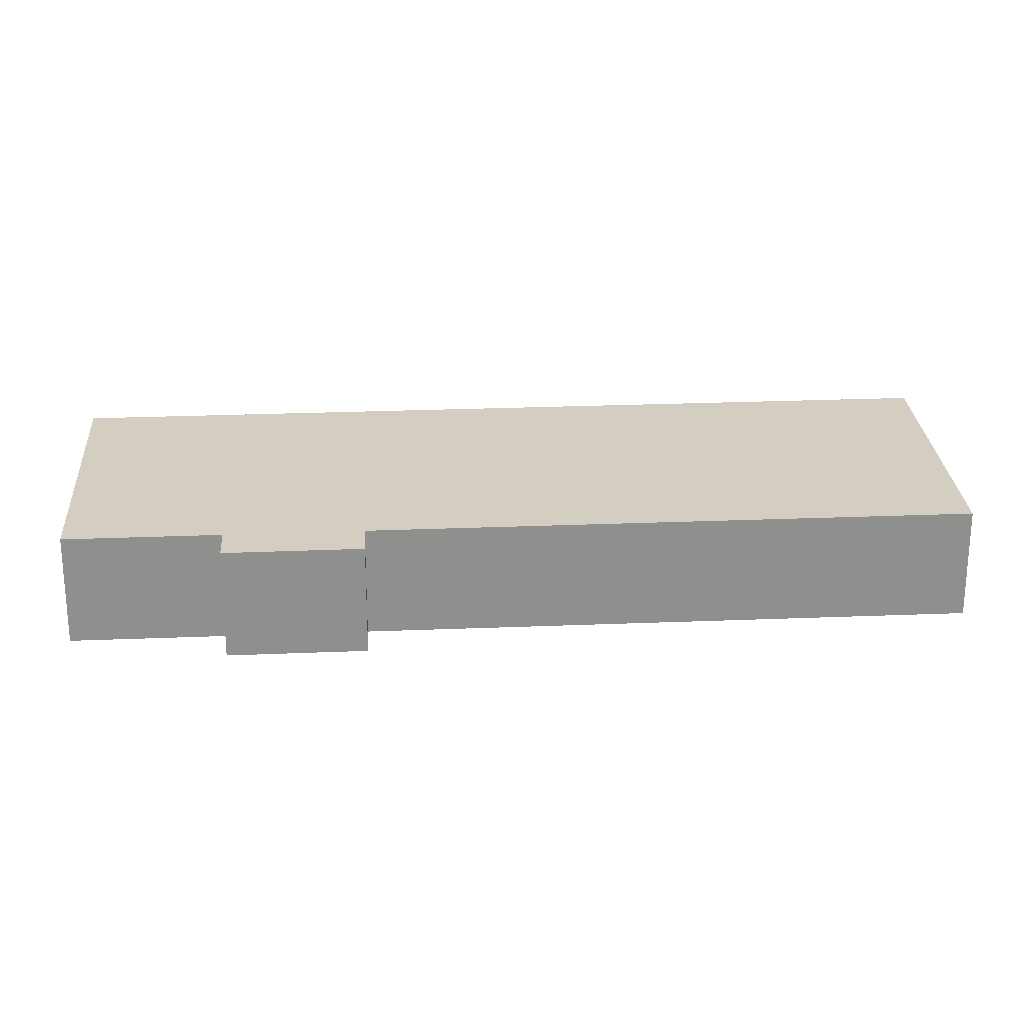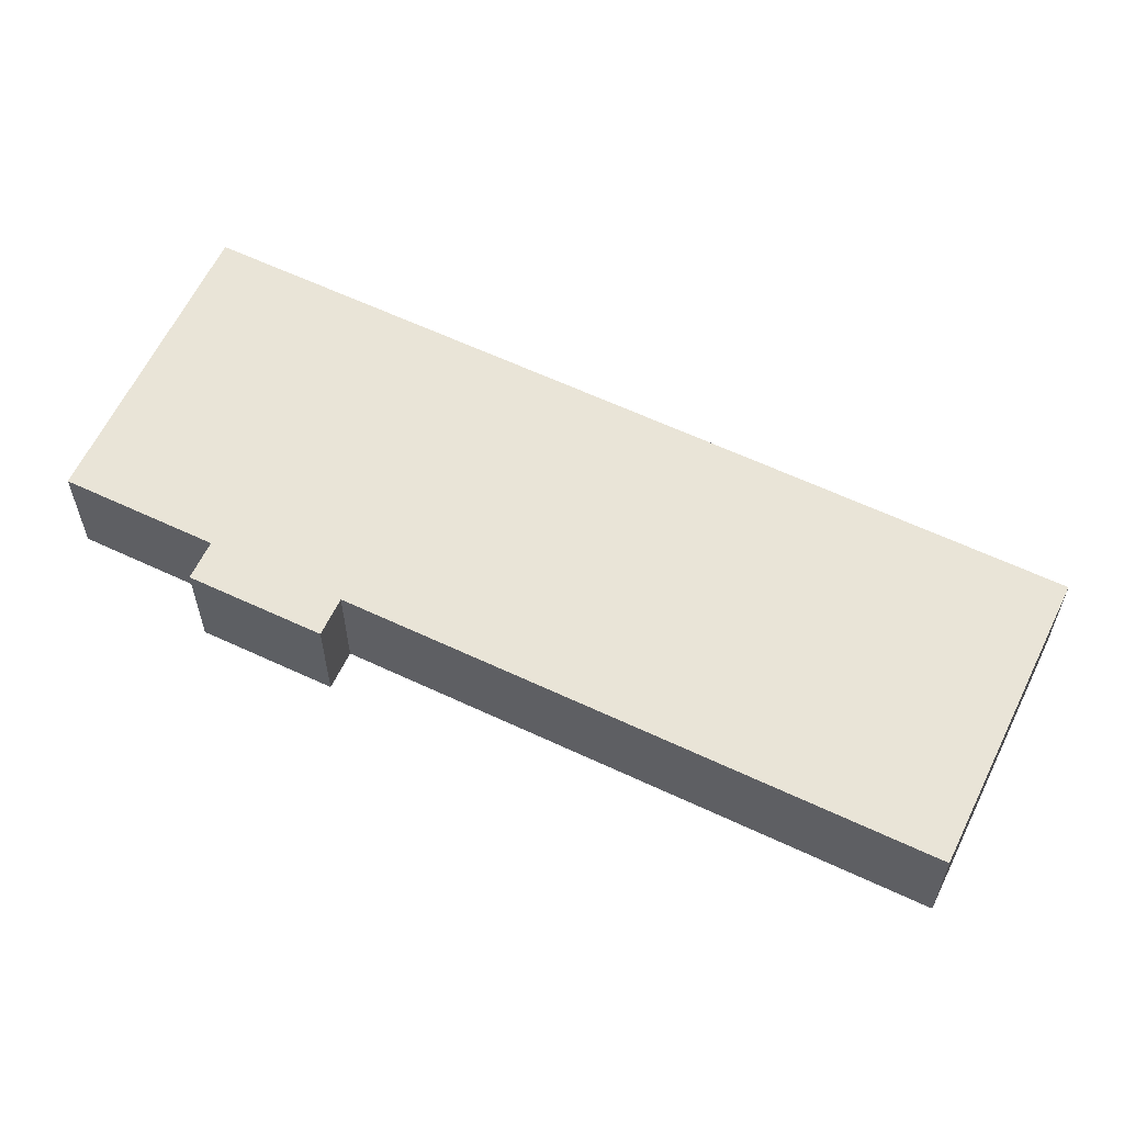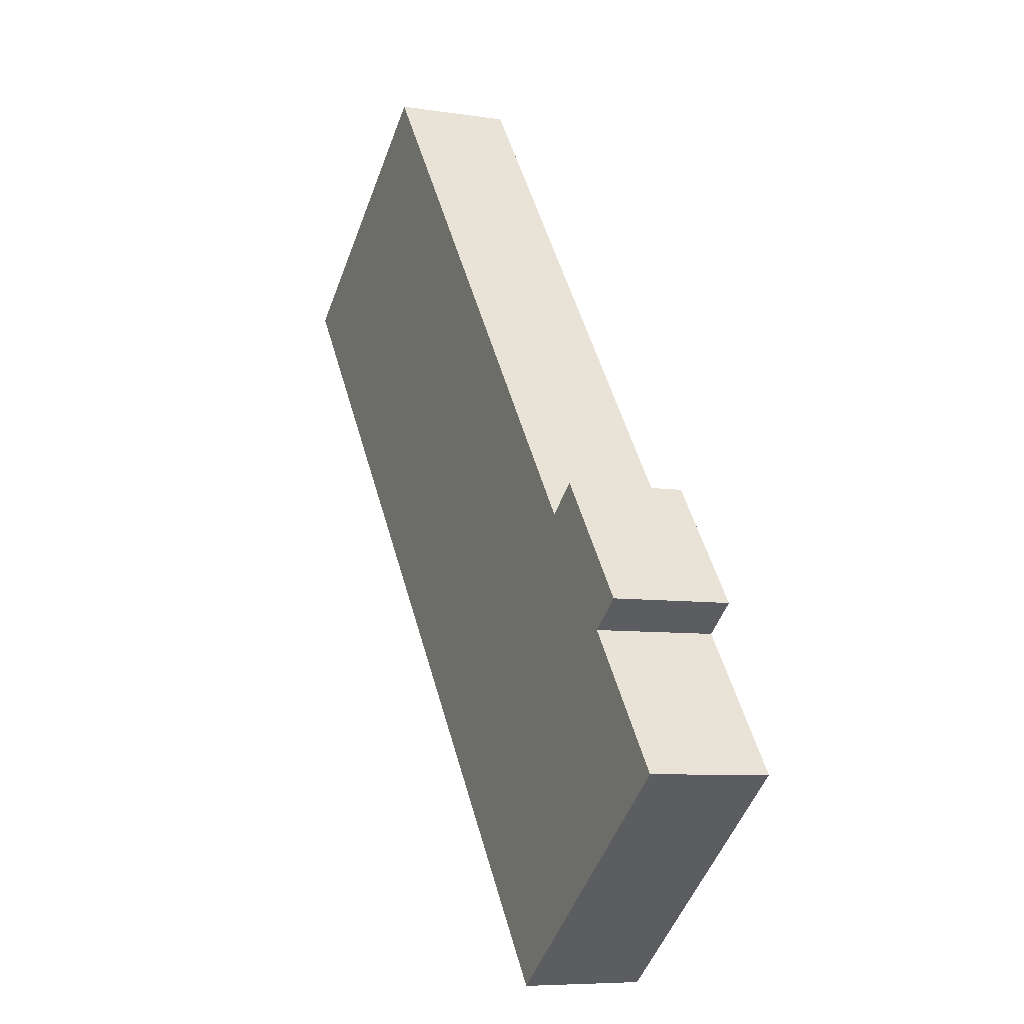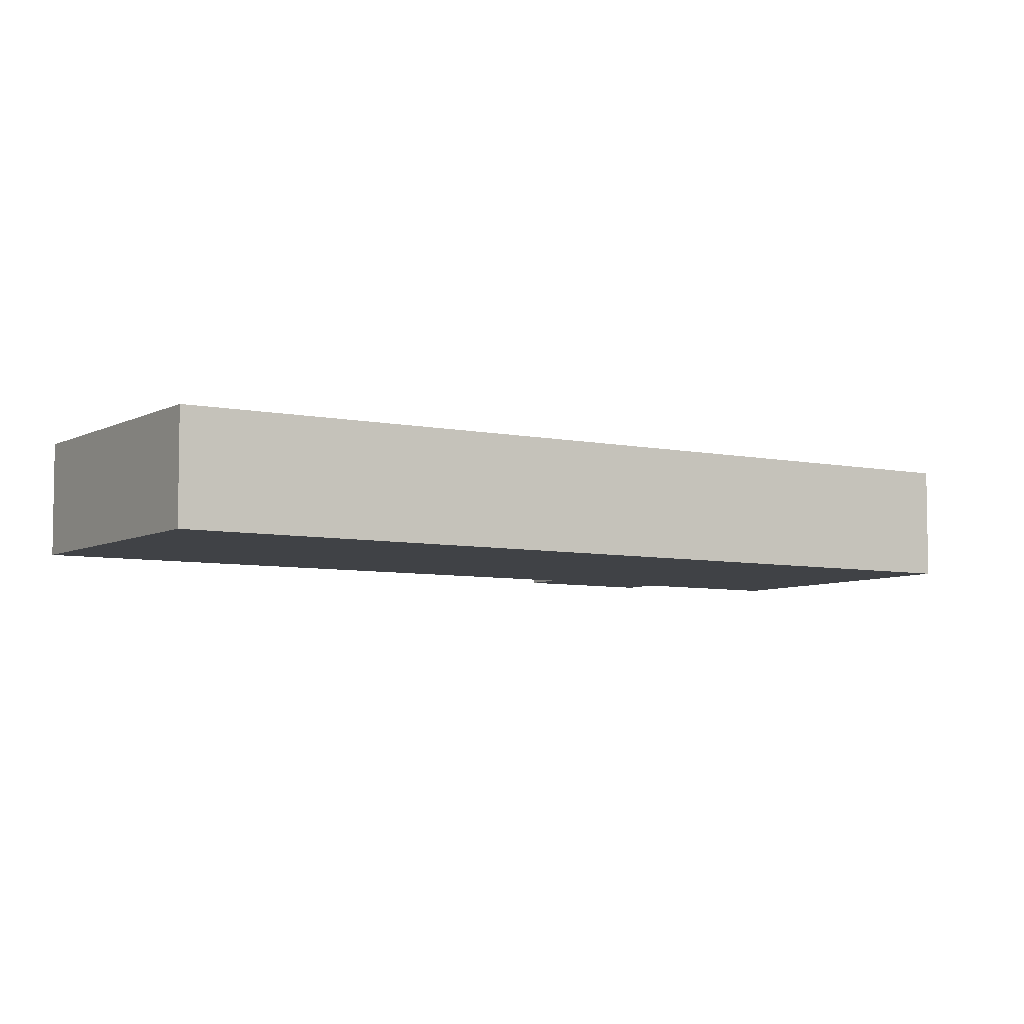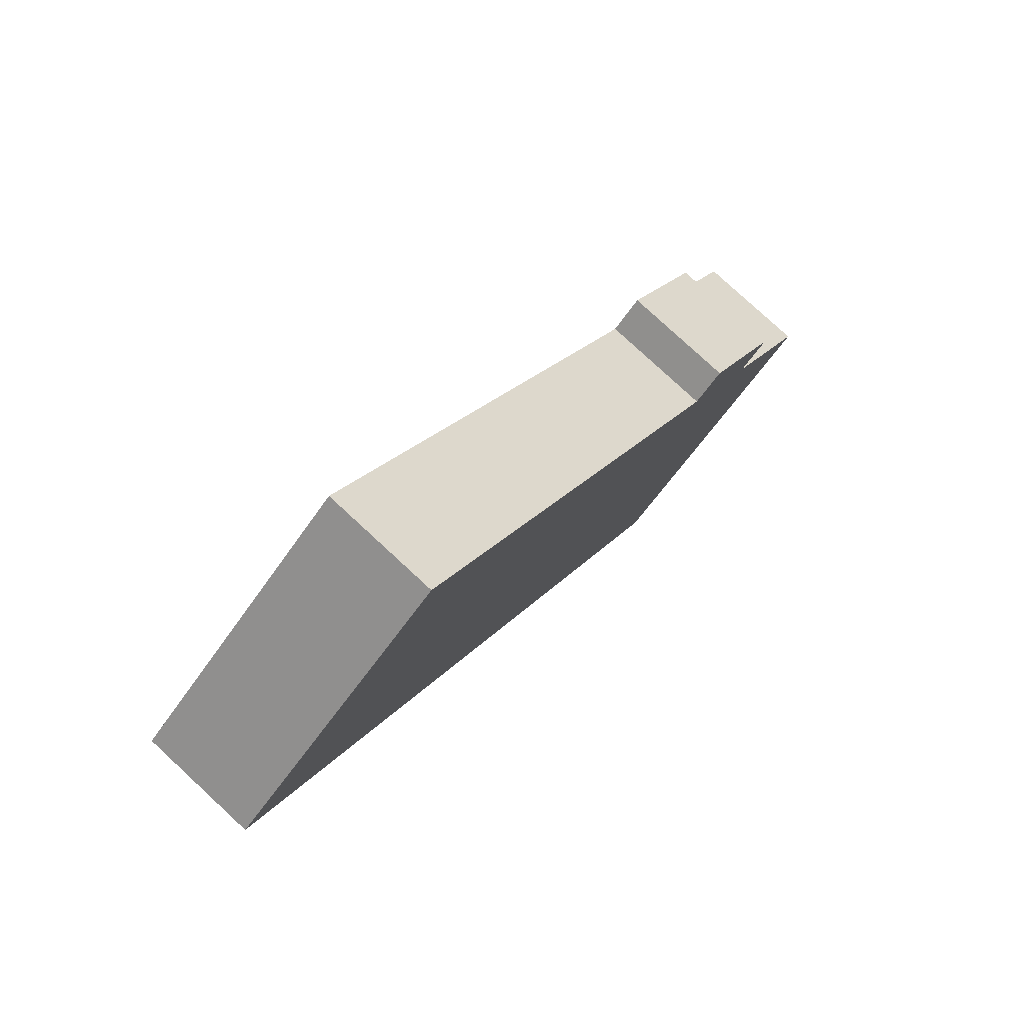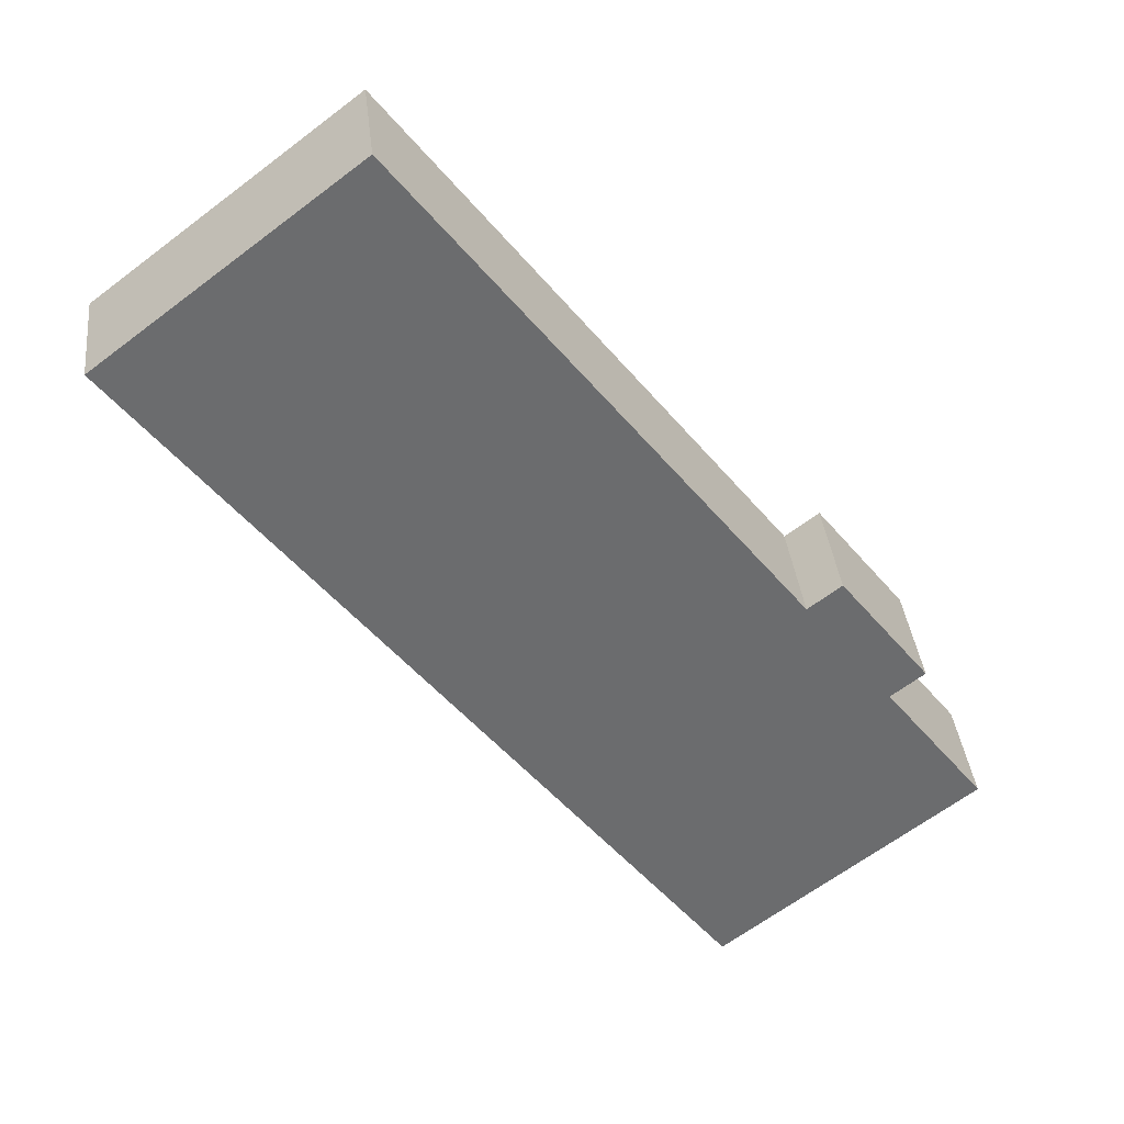
<metadata>
{"format":"obj","ext":"obj","renderer":"f3d","projection":"perspective","resolution":1024,"background":"white","views":[{"elev":25.2,"azim":-56.1,"up":"+Y"},{"elev":61.2,"azim":-26.7,"up":"+Y"},{"elev":-7.1,"azim":-114.4,"up":"+Z"},{"elev":-6.3,"azim":94.9,"up":"+Y"},{"elev":78.9,"azim":132.8,"up":"+Z"},{"elev":36.8,"azim":173.7,"up":"+Z"}]}
</metadata>
<code>
v  10.13 4.703 -7.819
v  33.24 -1.354e-15 22.12
v  10.13 4.788e-16 -7.819
v  33.24 4.703 22.12
v  2.514 1.188e-16 -1.94
v  4.025 -3.193e-16 5.215
v  0 0 0
v  7.58 -6.014e-16 9.821
v  6.25 -6.642e-16 10.85
v  23.09 -1.832e-15 29.92
v  2.68 -3.829e-16 6.253
v  7.58 4.703 9.821
v  6.25 4.703 10.85
v  2.68 4.703 6.253
v  4.025 4.703 5.215
v  0 4.703 2.88e-16
v  23.09 4.703 29.92
v  2.514 4.703 -1.94
g defaultobject
f 1 2 3
f 2 1 4
f 5 6 7
f 6 5 3
f 6 3 2
f 6 2 8
f 6 8 9
f 8 2 10
f 9 11 6
f 12 9 8
f 9 12 13
f 13 11 9
f 11 13 14
f 14 6 11
f 6 14 15
f 15 7 6
f 7 15 16
f 17 8 10
f 8 17 12
f 15 18 16
f 13 15 14
f 15 13 12
f 18 4 1
f 4 18 15
f 4 15 12
f 4 12 17
f 18 7 16
f 7 18 5
f 5 18 1
f 5 1 3
f 4 10 2
f 10 4 17

</code>
